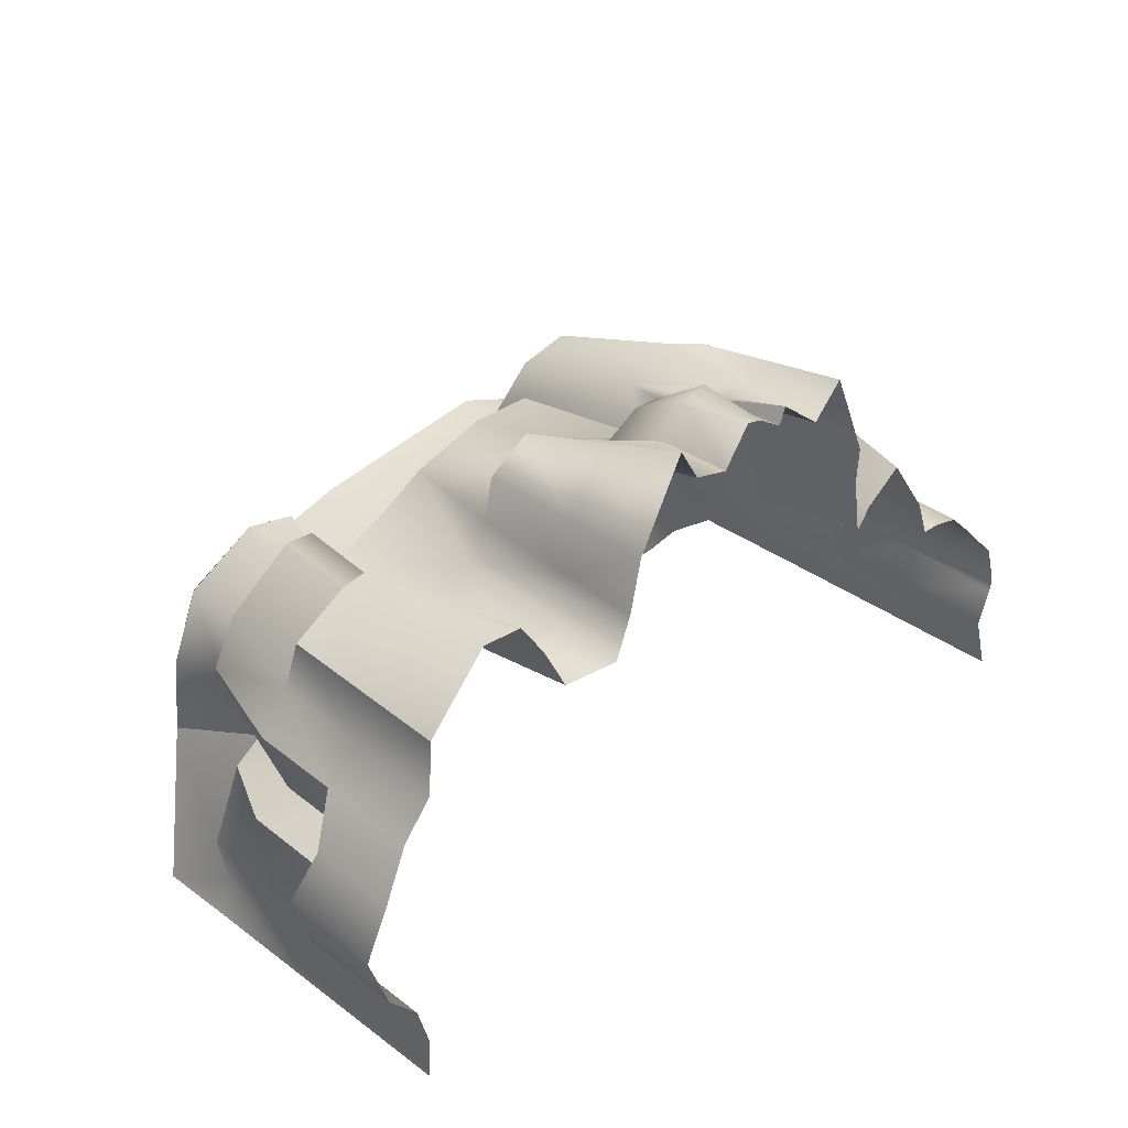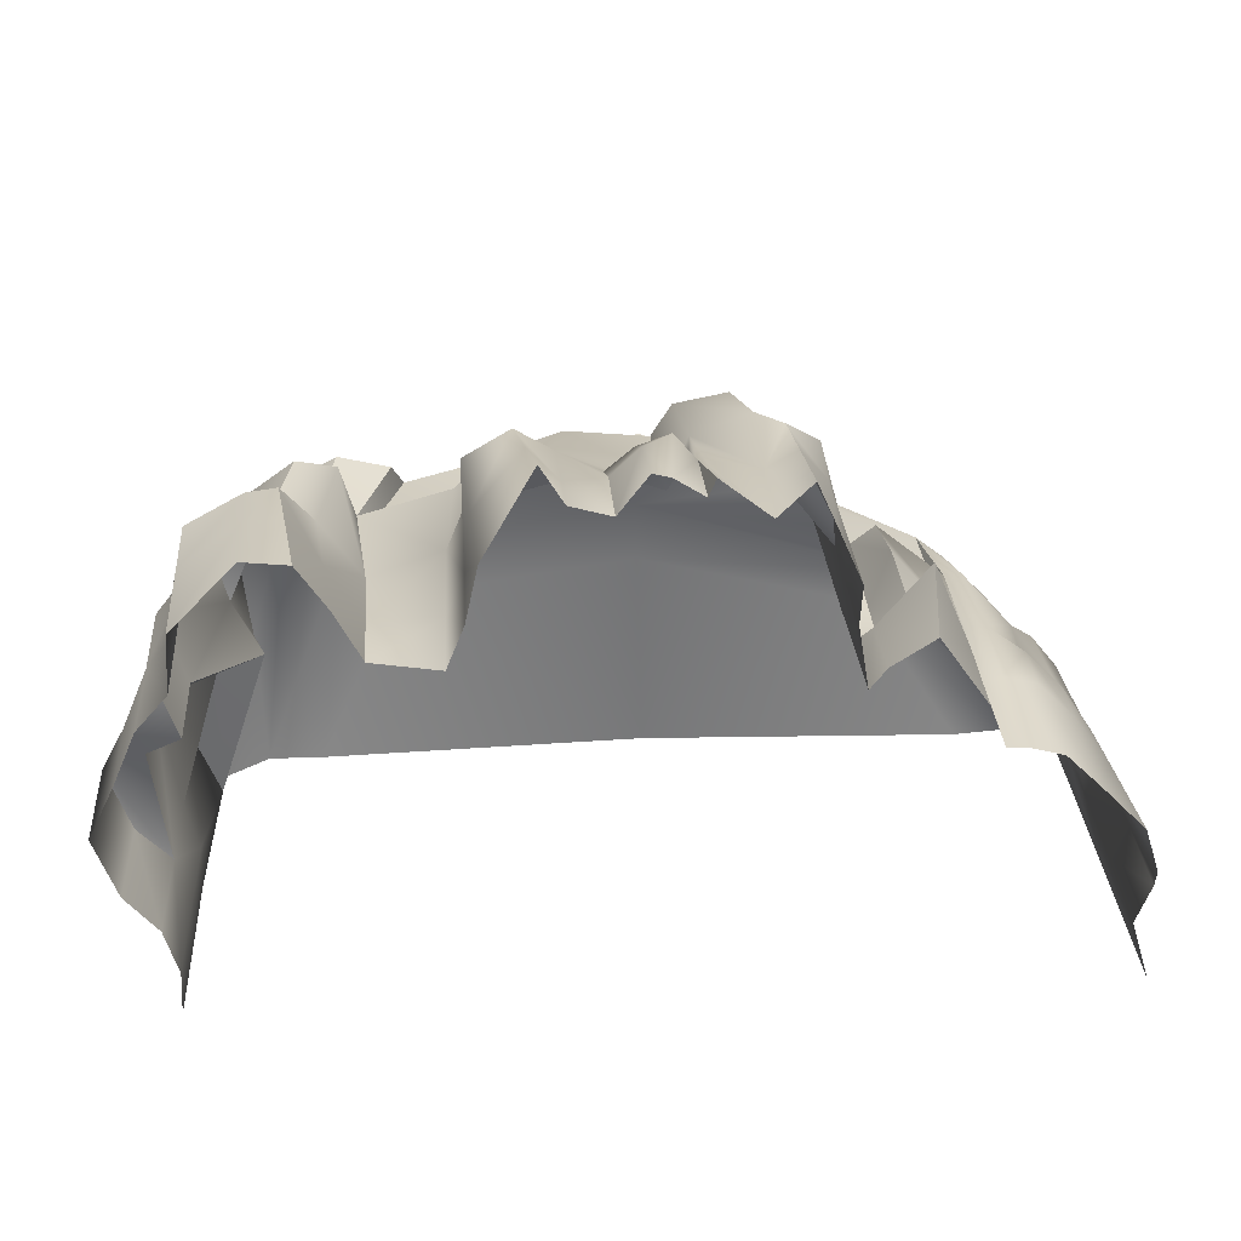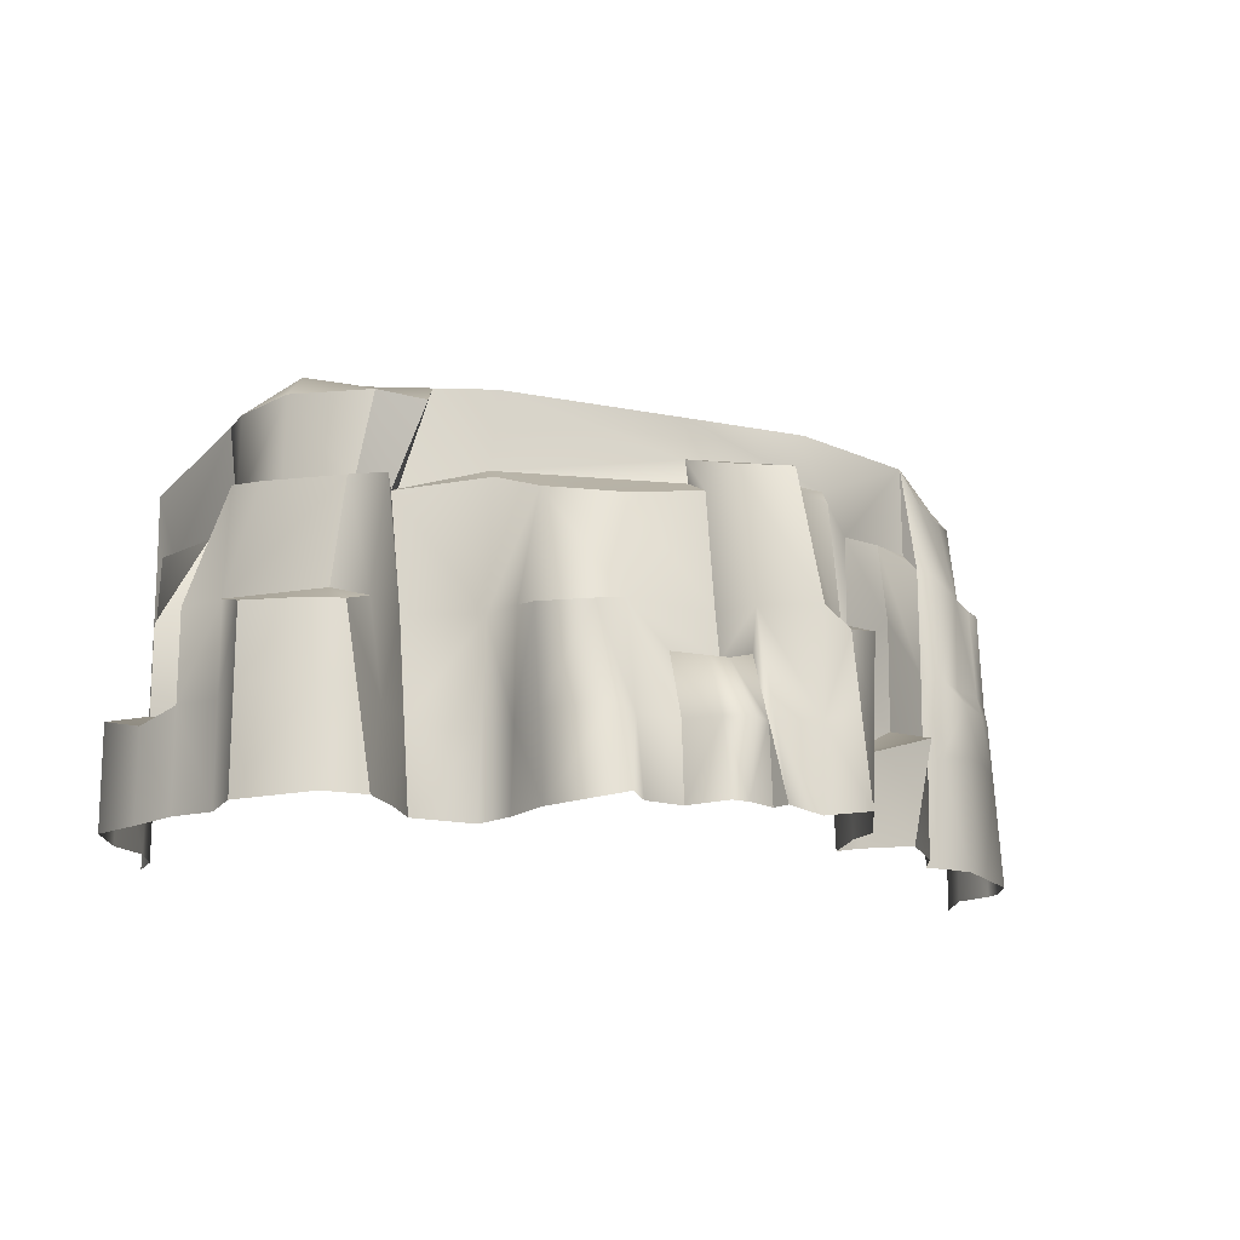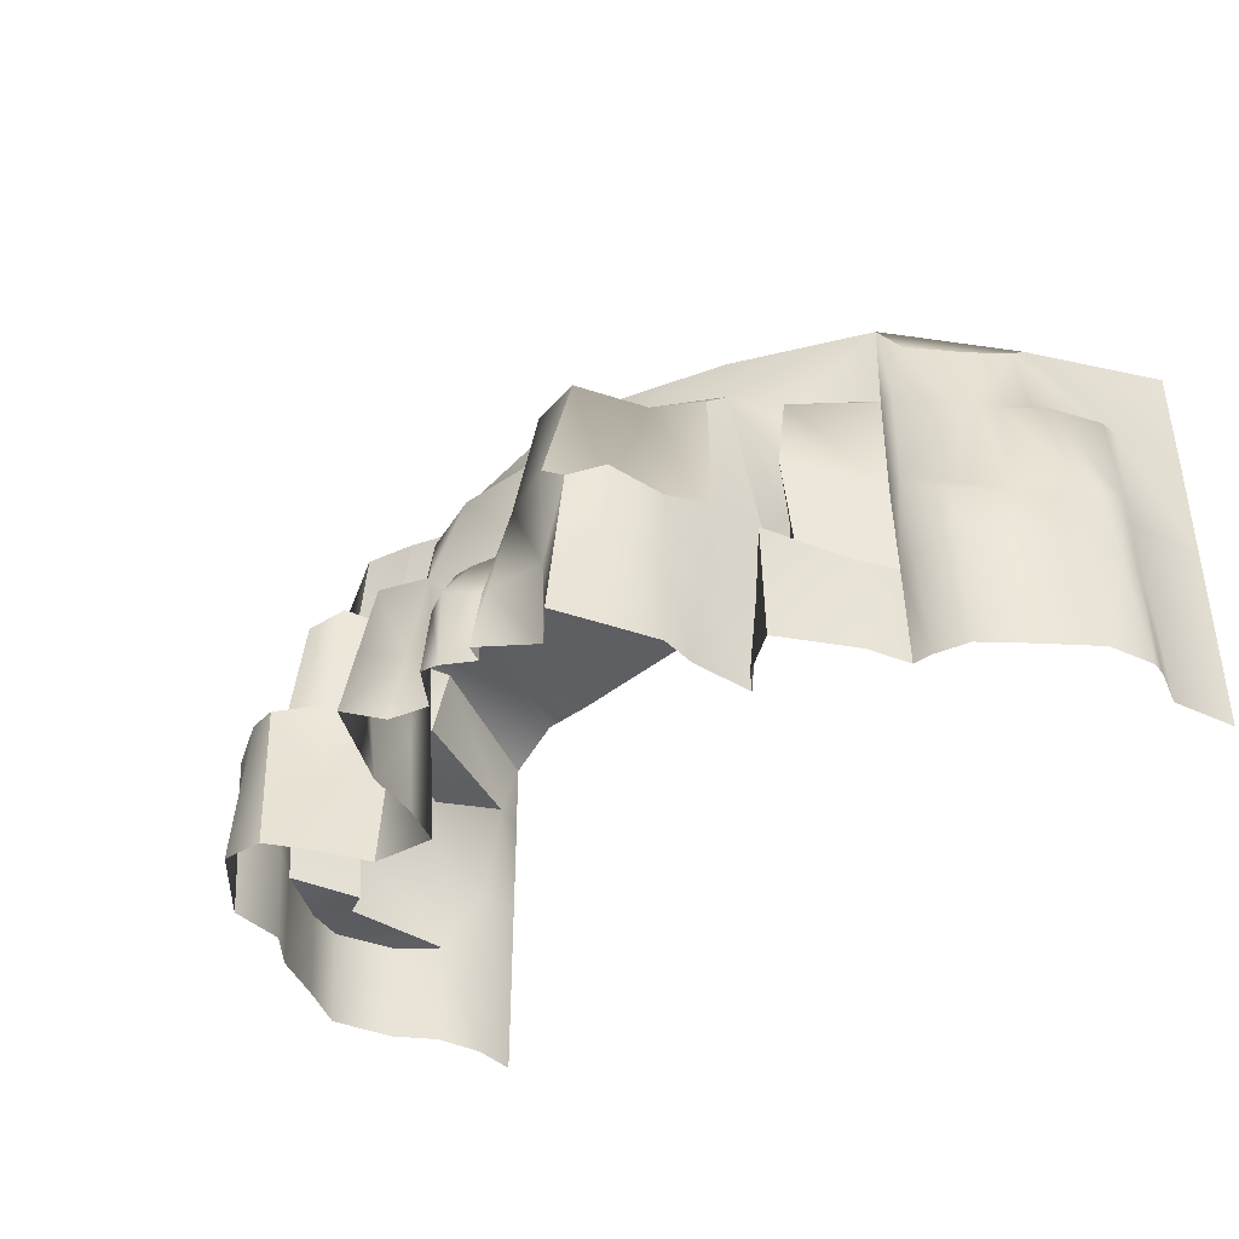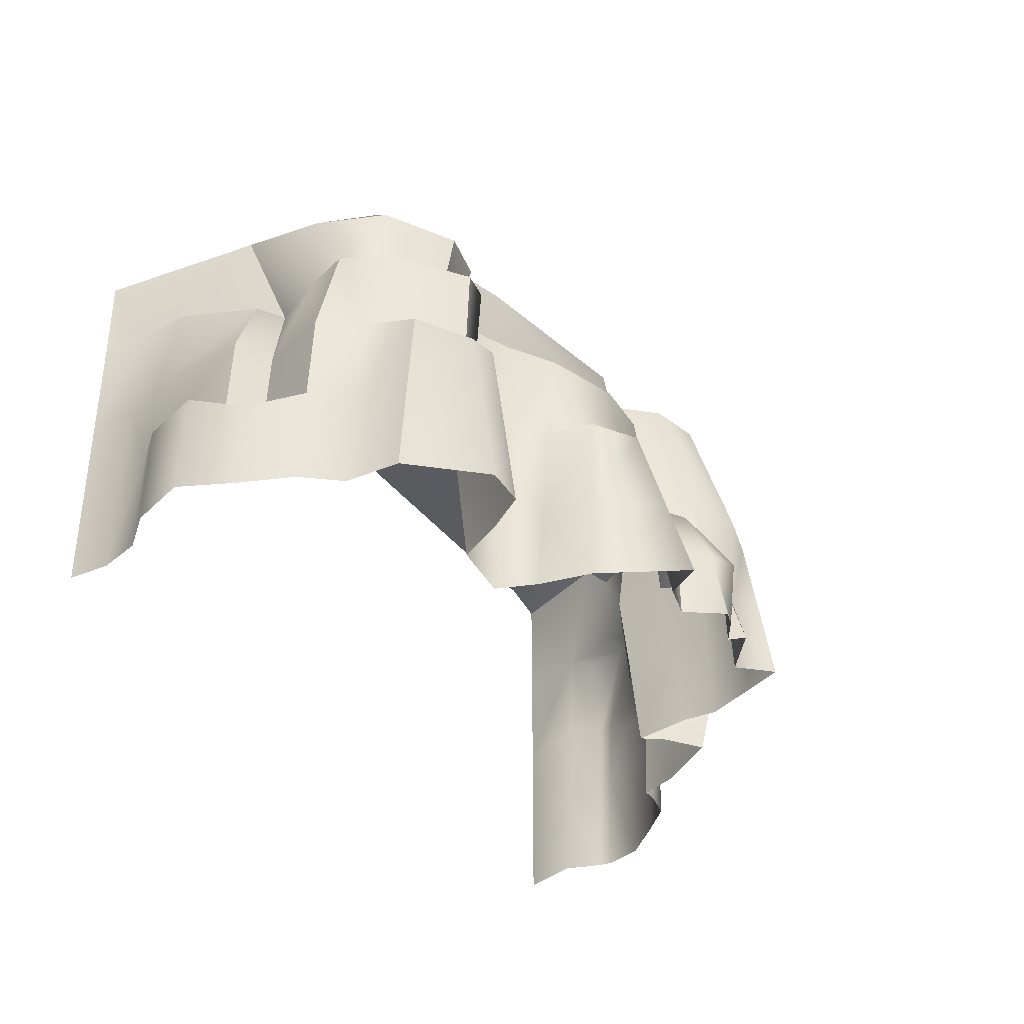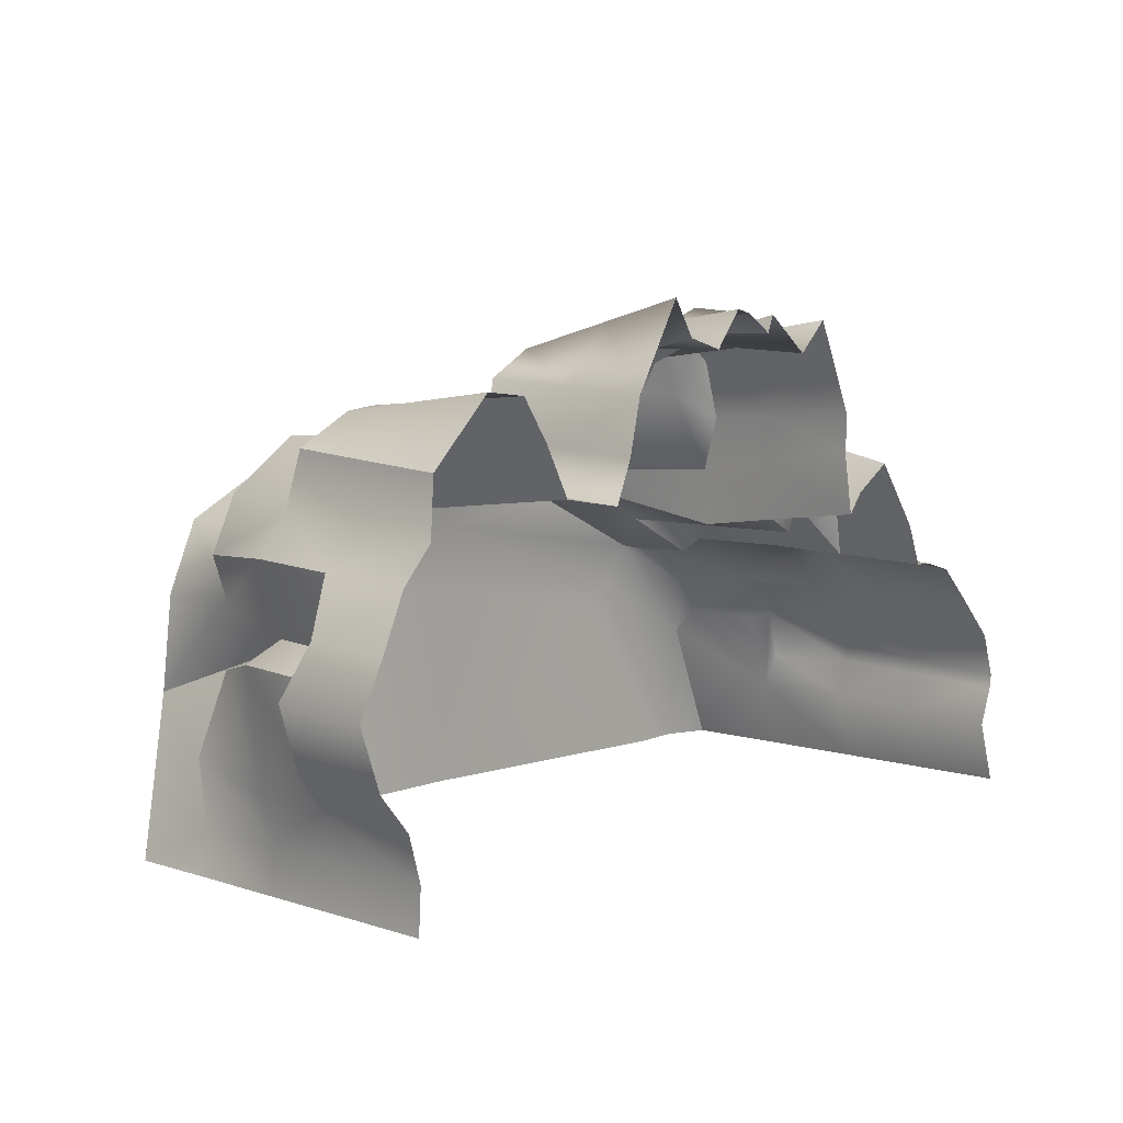
<metadata>
{"format":"obj","ext":"obj","renderer":"f3d","projection":"perspective","resolution":1024,"background":"white","views":[{"elev":35.2,"azim":-45.8,"up":"+Z"},{"elev":29.3,"azim":-3.3,"up":"+Z"},{"elev":-15.2,"azim":-18.6,"up":"+Y"},{"elev":-39.7,"azim":42.7,"up":"+Y"},{"elev":-35.2,"azim":-57.3,"up":"+Y"},{"elev":6.5,"azim":-46.5,"up":"+Z"}]}
</metadata>
<code>
o Cliff_#3_Mesh.033
v 22.95 0.0448 1.053
v 16.3 0.0448 1.053
v 19.59 3.004 3.937
v 22.94 3.245 1.053
v 16.29 2.969 1.053
v 21.73 3.176 2.928
v 16.95 3.199 3.349
v 19.59 2.503 3.963
v 22.95 2.37 1.053
v 22.95 1.522 1.053
v 16.3 2.37 1.053
v 16.3 1.522 1.053
v 21.73 2.473 2.927
v 16.4 1.452 3.683
v 18.17 0.0448 3.699
v 20.88 0.0448 3.464
v 18.29 3.173 3.624
v 20.72 3.175 3.416
v 18.18 1.466 3.816
v 18.25 2.575 3.589
v 20.9 1.503 3.289
v 19.64 1.47 4.328
v 19.63 2.381 4.207
v 18.46 2.327 4.103
v 18.3 1.462 4.134
v 18.31 0.0448 4.027
v 19.59 2.704 3.902
v 20.81 2.711 3.513
v 19.87 0.0448 5.006
v 20.79 0.0448 3.947
v 20.85 1.493 3.749
v 20.77 2.552 3.699
v 19.79 2.541 4.381
v 17.67 0.0448 3.777
v 17.62 1.464 3.629
v 16.36 1.464 2.829
v 16.8 2.34 2.539
v 16.42 0.0448 3.582
v 17.48 0.0448 4.155
v 17.31 1.455 4.072
v 17.42 2.328 4.054
v 16.62 2.267 3.769
v 16.49 2.365 3.324
v 16.18 1.454 3.39
v 16.19 0.0448 3.313
v 16.63 3.173 2.232
v 17.84 3.172 3.505
v 17.61 2.394 3.524
v 16.81 2.329 3.516
v 16.58 2.333 2.992
v 17.76 3.001 3.718
v 16.81 3 3.513
v 16.59 3.001 2.987
v 21.1 2.468 3.255
v 21.1 1.505 3.255
v 22.8 0.0448 1.544
v 22.42 3.129 2.086
v 22.79 1.522 1.63
v 22.79 2.37 1.63
v 21.79 1.504 3.047
v 21.79 2.335 3.045
v 21.27 2.361 3.461
v 21.28 1.744 3.571
v 21.81 0.0448 2.995
v 21.91 2.933 2.876
v 21.92 2.282 3.079
v 21.93 1.485 3.101
v 21.95 0.0448 2.991
v 22.82 1.504 2.082
v 22.52 2.325 2.277
v 22.43 2.938 2.293
v 18.93 1.46 4.546
v 19.01 2.274 4.314
v 18.95 0.0448 4.842
v 18.64 1.375 4.757
v 18.3 1.376 4.548
v 18.4 0.0448 4.452
v 18.78 0.0448 5.125
v 20.25 1.465 4.794
v 20.44 1.476 4.354
v 20.2 2.542 4.462
v 20.24 0.0448 4.717
v 20.44 2.548 3.934
v 17.39 3.172 3.384
v 17.02 1.452 4.184
v 17.12 2.25 4.143
v 17.24 2.329 3.784
v 17.37 3 3.813
v 22.24 1.484 2.764
v 22.31 2.268 2.647
v 22.22 2.891 2.567
v 22.66 2.229 2.31
v 22.44 2.17 2.604
v 22.47 1.484 2.625
v 22.92 0.0448 1.957
v 22.91 0.0448 1.848
v 22.89 1.521 1.92
v 22.83 2.275 1.89
v 20.81 0.0448 4.231
v 20.79 1.327 4.176
v 20.69 1.356 4.623
v 20.45 1.311 4.775
v 20.48 0.0448 4.964
v 20.64 0.0448 4.623
v 16.31 0.0448 1.395
v 16.32 1.507 1.416
v 16.4 2.362 1.341
v 16.22 0.0448 1.747
v 16.22 1.541 1.767
v 16.22 2.215 1.934
v 16.47 2.204 2.525
v 16.1 1.513 2.68
v 18.22 2.464 3.793
v 17.53 2.332 3.66
v 17.32 3.317 2.838
v 19.57 3.197 3.257
v 21.58 3.286 2.59
v 22.57 3.355 1.053
v 16.67 3.256 1.053
v 21.38 3.273 2.316
v 22.17 3.304 1.053
v 17.7 3.304 2.466
v 19.59 3.235 2.776
v 17.1 3.253 1.053
v 19.65 3.391 1.053
v 19.65 1.122 4.395
v 19.82 1.465 4.632
v 19.82 0.0448 4.872
v 19.25 0.0448 4.758
v 19.79 1.12 4.634
v 19.23 1.119 4.549
v 19.47 0.0448 5.046
v 19.43 1.056 4.754
v 19.58 1.054 4.748
v 19.6 0.0448 5.015
v 19.45 0.6067 4.961
v 19.8 0.6176 4.857
v 19.24 0.6166 4.755
v 19.64 0.5966 5.056
v 16.45 0.0448 4.02
v 16.44 1.329 4.122
v 16.86 1.329 4.358
v 17.09 1.332 4.388
v 17.26 0.0448 4.481
v 16.93 0.0448 4.515
v 22.2 1.332 2.965
v 22.49 1.332 2.662
v 22.73 1.352 2.291
v 22.81 0.0448 2.307
v 22.47 0.0448 2.662
v 22.21 0.0448 2.921
v 16.37 0.7937 2.789
v 16.18 0.7885 3.351
v 16.22 0.875 1.757
v 16.1 0.8592 2.64
v 16.01 0.0448 2.895
v 15.81 0.0448 2.503
v 15.98 0.0448 2.034
v 15.98 0.8354 2.044
v 15.81 0.8197 2.543
v 16 0.7212 2.934
v 20.89 0.8165 3.375
v 21.1 0.8179 3.255
v 21.32 0.9416 3.482
v 21.8 0.8171 3.021
v 21 0.0448 3.626
v 21 0.7273 3.535
v 21.4 0.7981 3.98
v 21.68 0.7651 3.346
v 21.68 0.0448 3.317
v 21.31 0.0448 3.838
v 16.3 0.7946 1.053
v 16.31 0.7867 1.405
v 16.41 0.7817 3.634
v 16.44 0.7965 4.079
v 16.89 0.7777 4.426
v 17.17 0.7575 4.43
v 17.4 0.7279 4.115
v 17.65 0.6936 3.71
v 18.17 0.6553 3.749
v 18.31 0.6585 4.072
v 18.35 0.6725 4.497
v 18.72 0.6645 4.954
v 18.94 0.6376 4.719
v 19.85 0.6242 4.853
v 20.24 0.6851 4.751
v 20.46 0.7159 4.864
v 20.67 0.7548 4.623
v 20.8 0.7884 4.199
v 20.82 0.8 3.844
v 21.94 0.8572 3.052
v 22.2 0.9182 2.951
v 22.48 0.9383 2.662
v 22.76 0.9099 2.297
v 22.86 0.8729 2.028
v 22.9 0.8551 1.887
v 22.79 0.771 1.586
v 22.95 0.8381 1.053
f 14 86 42
f 86 14 85
f 80 81 79
f 81 80 83
f 67 90 66
f 90 67 89
f 107 12 106
f 12 107 11
f 176 140 145
f 140 176 175
f 27 20 8
f 20 27 17
f 187 104 188
f 104 187 103
f 54 6 28
f 6 54 13
f 4 59 9
f 59 4 57
f 106 172 173
f 172 106 12
f 52 50 49
f 50 52 53
f 72 24 25
f 24 72 73
f 55 28 21
f 28 55 54
f 77 183 182
f 183 77 78
f 47 20 17
f 20 47 48
f 3 28 18
f 28 3 27
f 8 73 23
f 24 19 25
f 19 24 113
f 26 180 15
f 180 26 181
f 16 190 30
f 190 16 162
f 21 32 31
f 32 21 28
f 28 83 32
f 27 23 33
f 23 27 8
f 127 23 22
f 23 127 33
f 136 135 139
f 135 136 132
f 114 19 113
f 19 114 35
f 34 180 179
f 180 34 15
f 14 43 44
f 43 14 42
f 153 38 174
f 38 153 45
f 39 179 178
f 179 39 34
f 37 36 50
f 36 153 44
f 153 36 152
f 46 107 37
f 88 114 51
f 114 88 87
f 49 86 87
f 86 49 42
f 43 49 50
f 49 43 42
f 84 51 47
f 51 84 88
f 7 53 52
f 53 7 46
f 46 50 53
f 50 46 37
f 48 51 114
f 51 48 47
f 60 62 63
f 62 60 61
f 171 169 168
f 169 171 170
f 10 59 58
f 59 10 9
f 197 1 198
f 1 197 56
f 71 90 70
f 90 71 91
f 13 62 61
f 62 13 54
f 54 63 62
f 63 54 55
f 55 164 63
f 164 55 163
f 6 13 61
f 95 196 195
f 196 95 96
f 97 92 69
f 92 97 98
f 59 71 70
f 71 59 57
f 91 6 65
f 67 61 60
f 61 67 66
f 165 68 191
f 68 165 64
f 6 18 28
f 22 73 72
f 73 22 23
f 74 138 184
f 138 74 129
f 72 76 75
f 76 72 25
f 77 181 26
f 181 77 182
f 78 184 183
f 184 78 74
f 31 83 80
f 83 31 32
f 33 79 81
f 79 33 127
f 188 99 189
f 99 188 104
f 82 185 29
f 185 82 186
f 27 3 17
f 40 86 85
f 86 40 41
f 145 177 176
f 177 145 144
f 52 87 88
f 87 52 49
f 41 87 86
f 87 41 114
f 7 88 84
f 88 7 52
f 44 50 36
f 50 44 43
f 83 27 81
f 27 83 28
f 27 33 81
f 69 93 94
f 93 69 92
f 150 194 193
f 194 150 149
f 65 90 91
f 90 65 66
f 70 93 92
f 93 70 90
f 90 94 93
f 94 90 89
f 150 192 151
f 192 150 193
f 96 197 196
f 197 96 56
f 58 98 97
f 98 58 59
f 59 92 98
f 92 59 70
f 20 24 73
f 73 8 20
f 30 189 99
f 189 30 190
f 100 80 101
f 80 100 31
f 80 102 101
f 102 80 79
f 103 186 82
f 186 103 187
f 111 109 112
f 109 111 110
f 112 154 155
f 154 112 109
f 106 154 109
f 106 110 107
f 110 106 109
f 107 111 37
f 111 107 110
f 37 112 36
f 112 37 111
f 36 155 152
f 155 36 112
f 107 5 11
f 5 107 46
f 48 113 20
f 113 48 114
f 113 24 20
f 35 41 40
f 41 35 114
f 47 115 84
f 18 116 3
f 57 117 6
f 117 57 118
f 46 119 5
f 3 115 17
f 115 3 116
f 6 116 18
f 116 6 117
f 7 119 46
f 119 7 115
f 17 115 47
f 4 118 57
f 84 115 7
f 118 120 117
f 120 118 121
f 116 122 115
f 122 116 123
f 117 123 116
f 123 117 120
f 115 124 119
f 124 115 122
f 121 125 120
f 123 125 122
f 120 125 123
f 122 125 124
f 126 127 22
f 127 126 130
f 72 126 22
f 126 72 131
f 29 137 128
f 137 29 185
f 133 138 136
f 138 133 131
f 131 133 126
f 126 134 130
f 134 126 133
f 137 134 139
f 134 137 130
f 133 139 134
f 139 133 136
f 136 129 132
f 129 136 138
f 137 135 128
f 135 137 139
f 174 140 175
f 140 174 38
f 14 142 85
f 142 14 141
f 85 143 40
f 143 85 142
f 178 144 39
f 144 178 177
f 67 146 89
f 89 147 94
f 147 89 146
f 94 148 69
f 148 94 147
f 195 149 95
f 149 195 194
f 191 151 192
f 151 191 68
f 45 161 156
f 161 45 153
f 157 159 158
f 159 157 160
f 161 157 156
f 157 161 160
f 108 159 154
f 159 108 158
f 154 160 155
f 160 154 159
f 155 161 152
f 161 155 160
f 152 161 153
f 21 163 55
f 163 21 162
f 164 60 63
f 60 164 165
f 171 167 166
f 167 171 168
f 16 167 162
f 167 16 166
f 162 167 163
f 163 168 164
f 168 163 167
f 164 169 165
f 169 164 168
f 165 170 64
f 170 165 169
f 154 105 108
f 105 154 173
f 6 66 65
f 66 6 61
f 57 91 71
f 91 57 6
f 173 2 105
f 2 173 172
f 173 154 106
f 153 14 44
f 14 153 174
f 174 141 14
f 141 174 175
f 175 142 141
f 142 175 176
f 176 143 142
f 143 176 177
f 143 178 40
f 178 143 177
f 178 35 40
f 35 178 179
f 179 19 35
f 19 179 180
f 19 181 25
f 181 19 180
f 181 76 25
f 76 181 182
f 182 75 76
f 75 182 183
f 75 184 72
f 184 75 183
f 72 138 131
f 138 72 184
f 137 127 130
f 127 137 185
f 127 186 79
f 186 127 185
f 186 102 79
f 102 186 187
f 102 188 101
f 188 102 187
f 101 189 100
f 189 101 188
f 100 190 31
f 190 100 189
f 31 162 21
f 162 31 190
f 165 67 60
f 67 165 191
f 191 146 67
f 146 191 192
f 146 193 147
f 193 146 192
f 147 194 148
f 194 147 193
f 148 195 69
f 195 148 194
f 195 97 69
f 97 195 196
f 196 58 97
f 58 196 197
f 58 198 10
f 198 58 197

</code>
